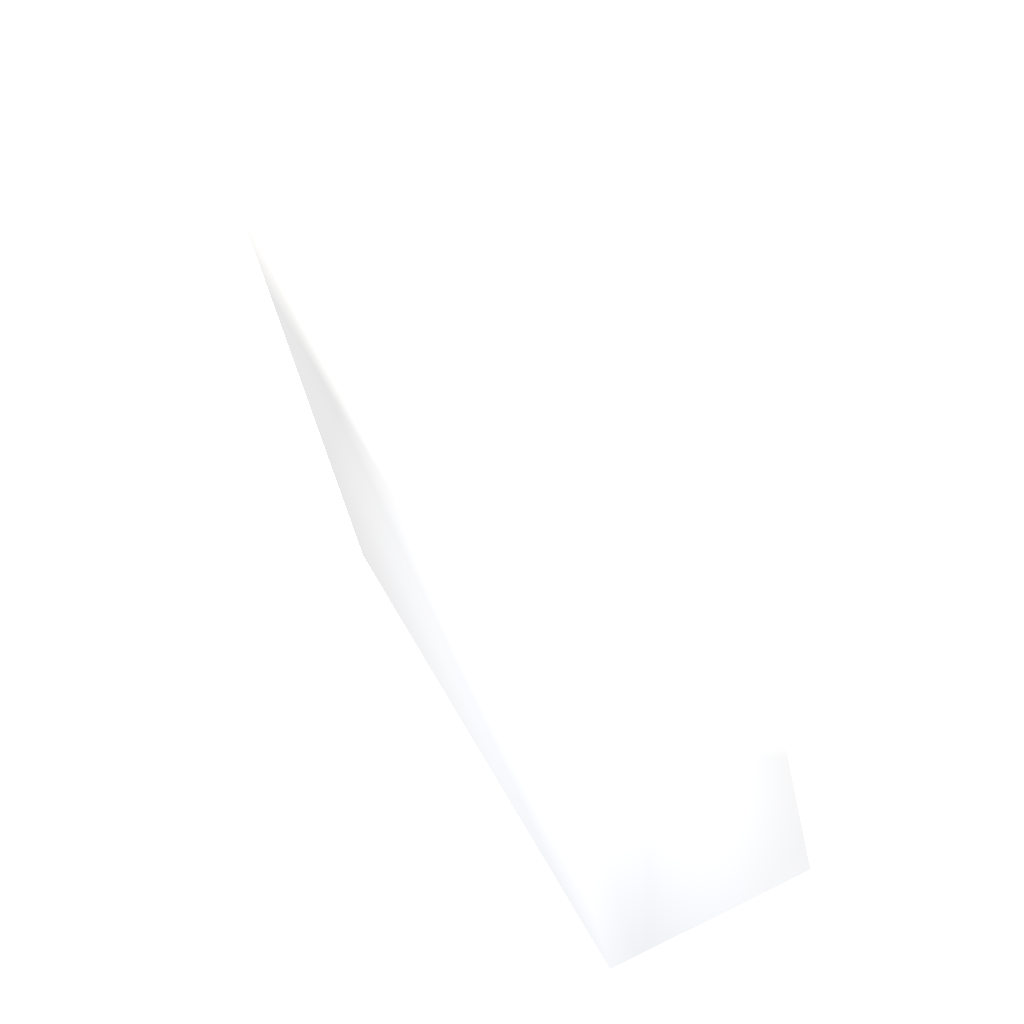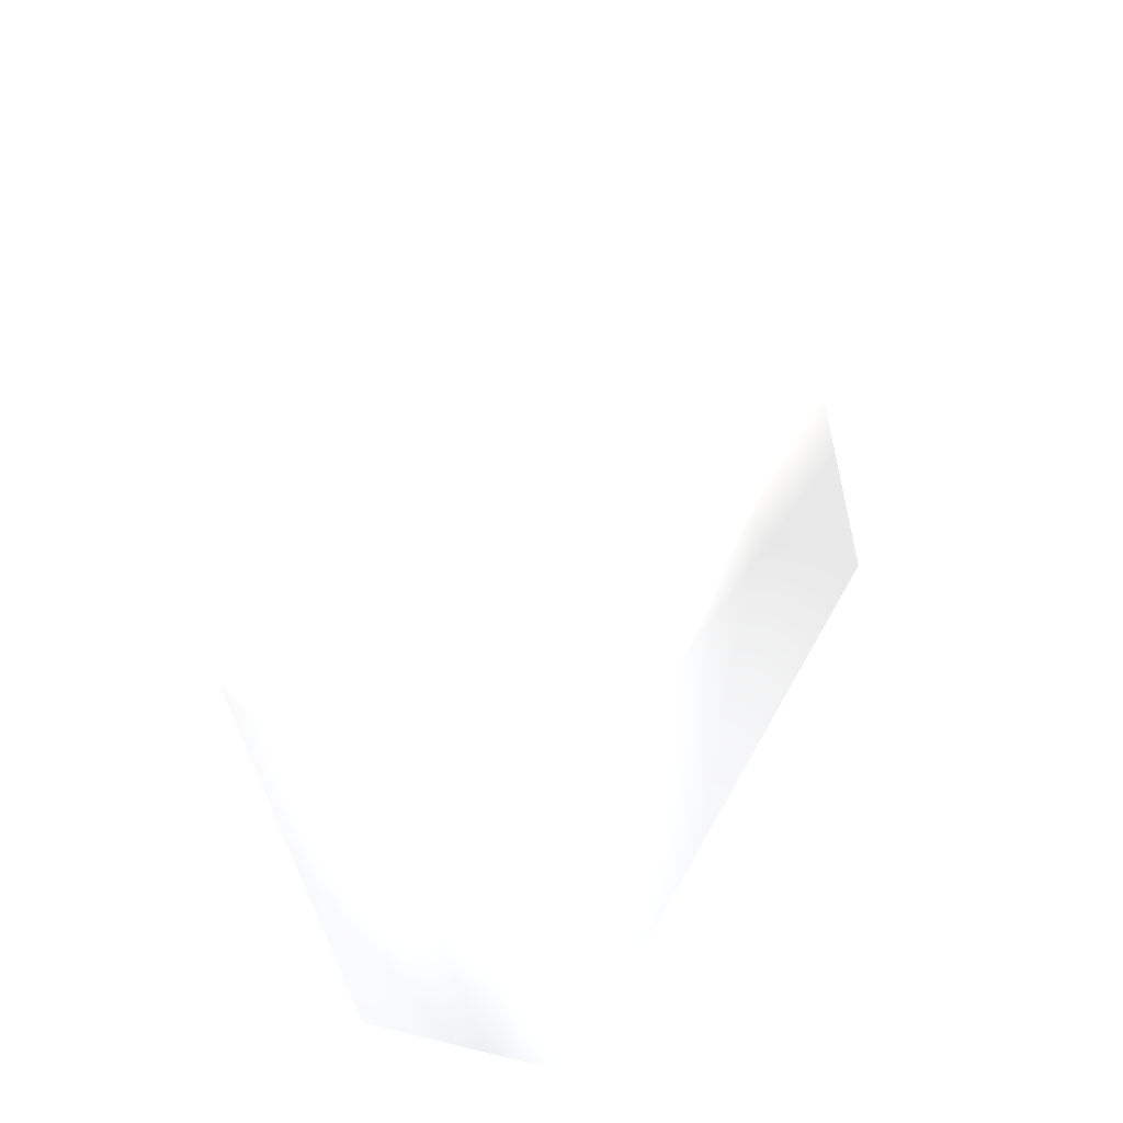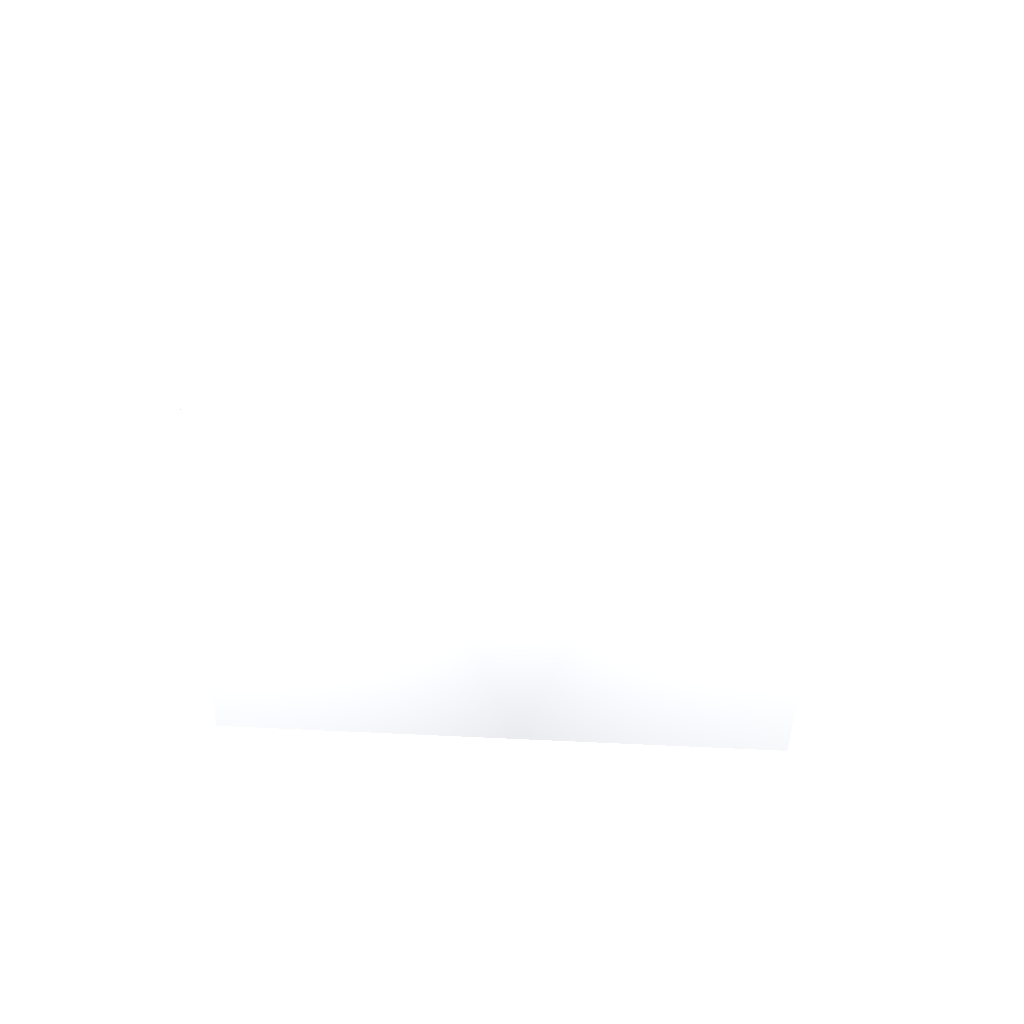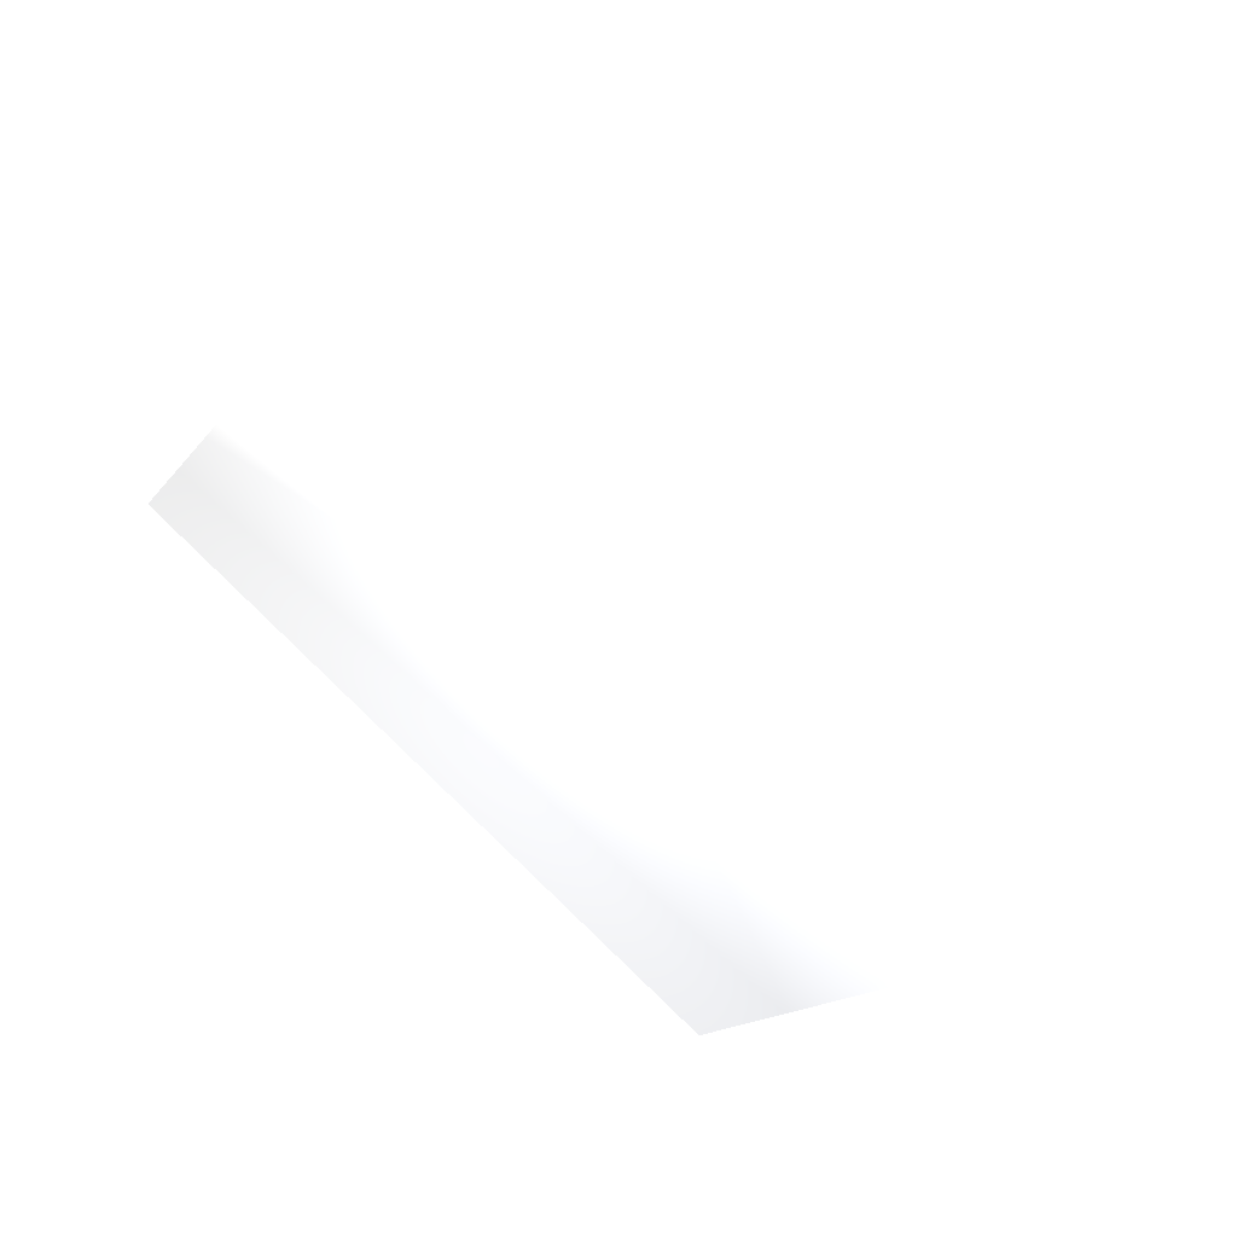
<metadata>
{"format":"obj","ext":"obj","renderer":"f3d","projection":"perspective","resolution":1024,"background":"white","views":[{"elev":68.3,"azim":61.9,"up":"+Y"},{"elev":13.9,"azim":-62.6,"up":"+Y"},{"elev":-45.0,"azim":-153.9,"up":"+Z"},{"elev":58.0,"azim":-145.2,"up":"+Y"}]}
</metadata>
<code>
v 0.02593 0.0691 0.01528 0.7529 0.7529 0.7529
v -0.07117 0.01752 0.01202 0.7529 0.7529 0.7529
v 0.06765 -0.009514 0.01643 0.7529 0.7529 0.7529
v -0.02946 -0.06109 0.01317 0.7529 0.7529 0.7529
v 0.02706 0.06918 -0.0197 0.7529 0.7529 0.7529
v -0.07004 0.01761 -0.02296 0.7529 0.7529 0.7529
v 0.06878 -0.009427 -0.01855 0.7529 0.7529 0.7529
v -0.02833 -0.061 -0.02181 0.7529 0.7529 0.7529
f 1 2 3
f 4 3 2
f 1 3 5
f 7 5 3
f 1 5 2
f 6 2 5
f 8 6 7
f 5 7 6
f 8 7 4
f 3 4 7
f 8 4 6
f 2 6 4

</code>
